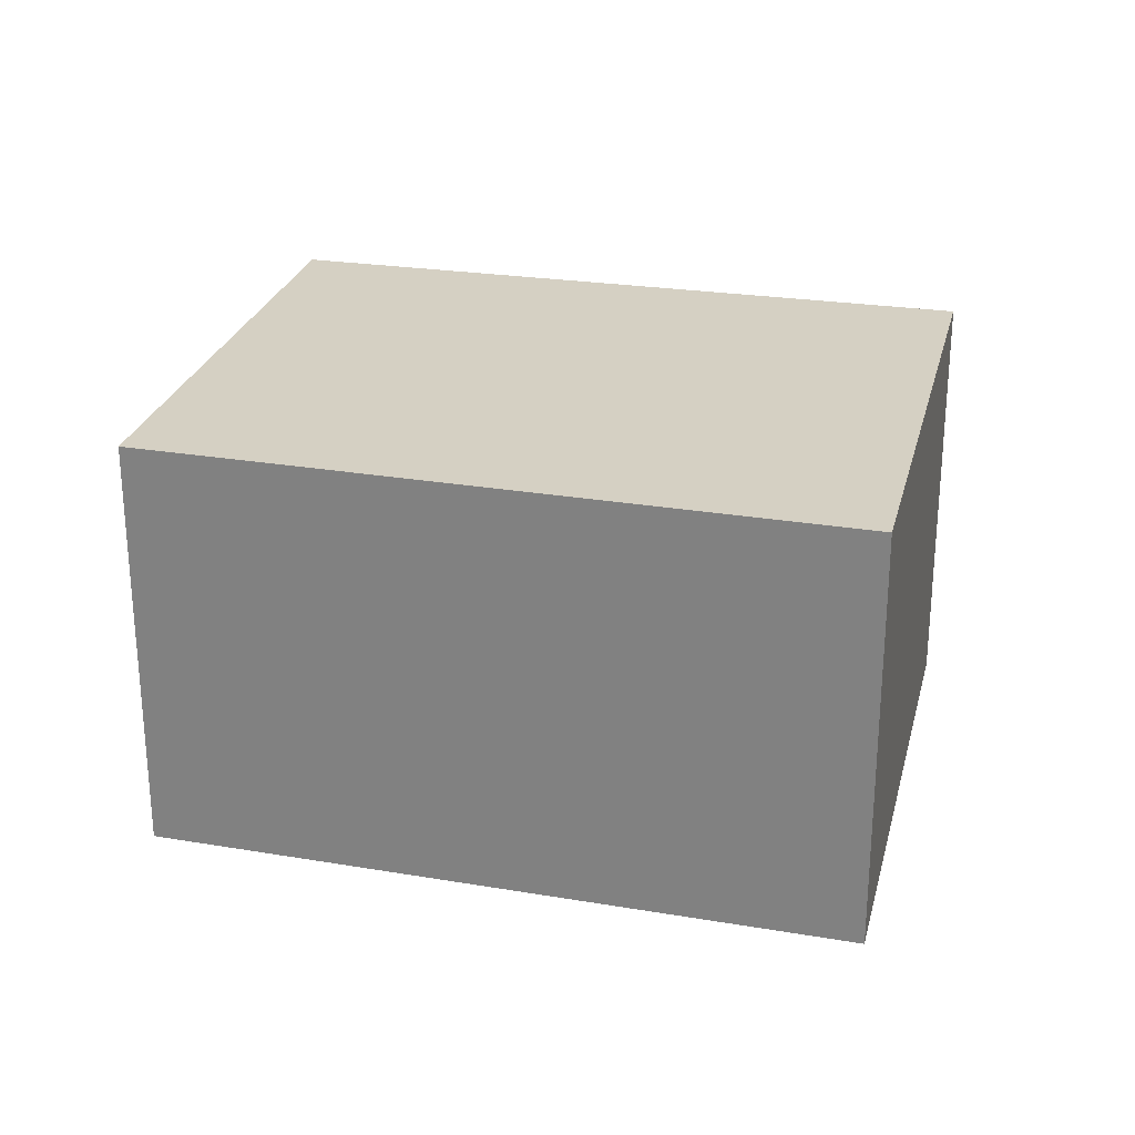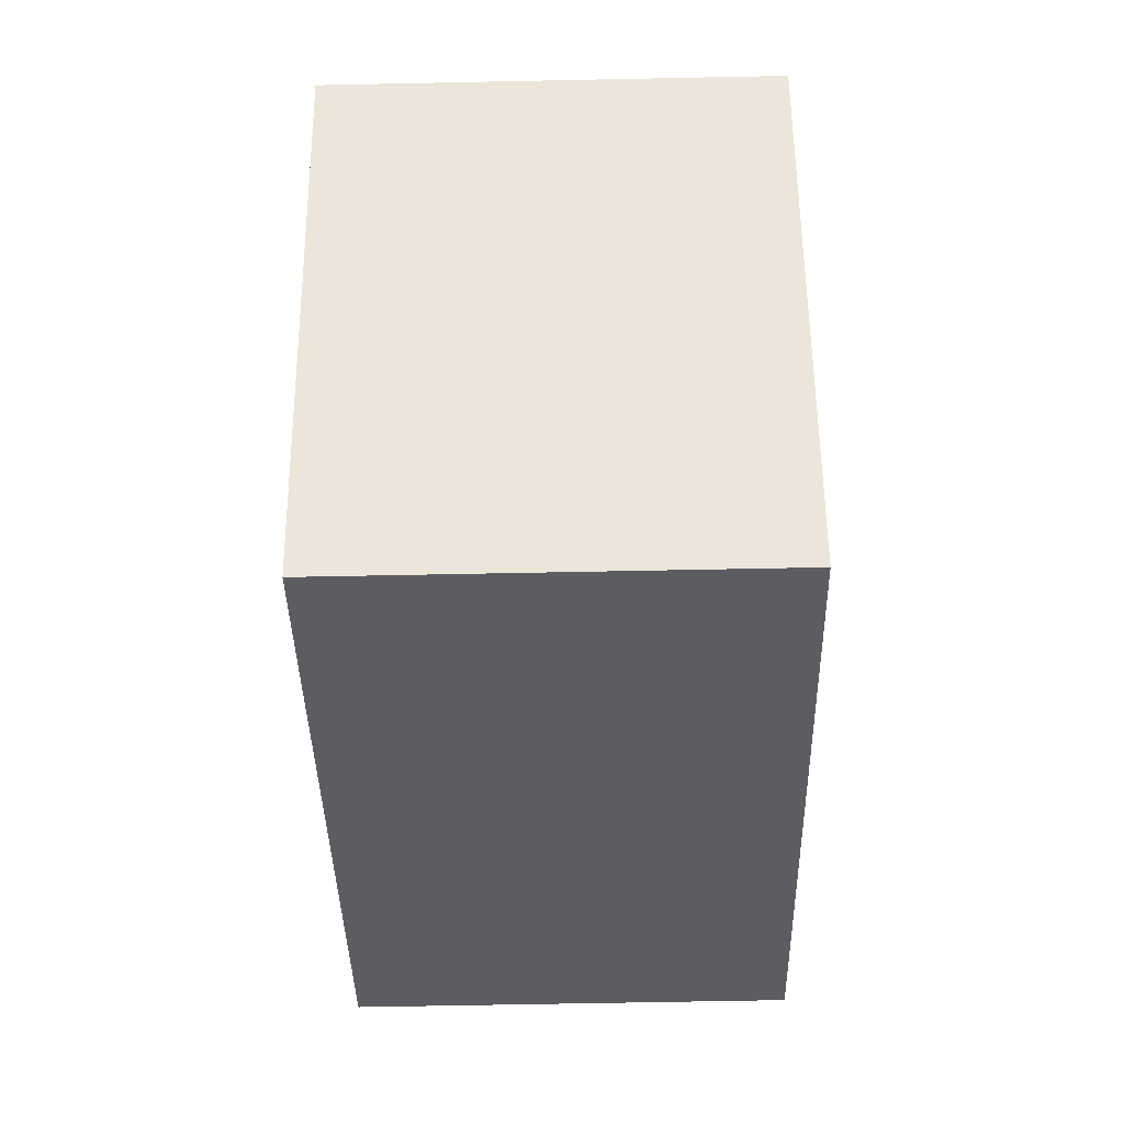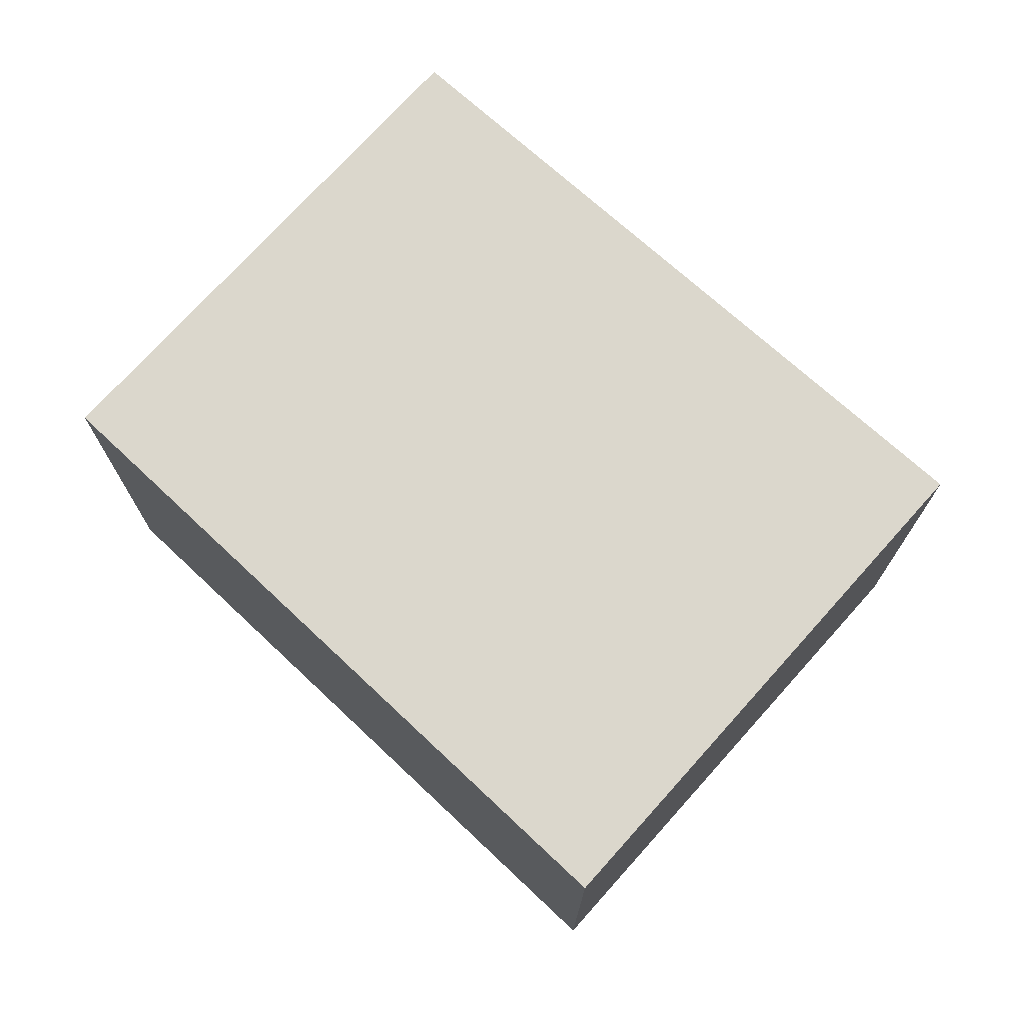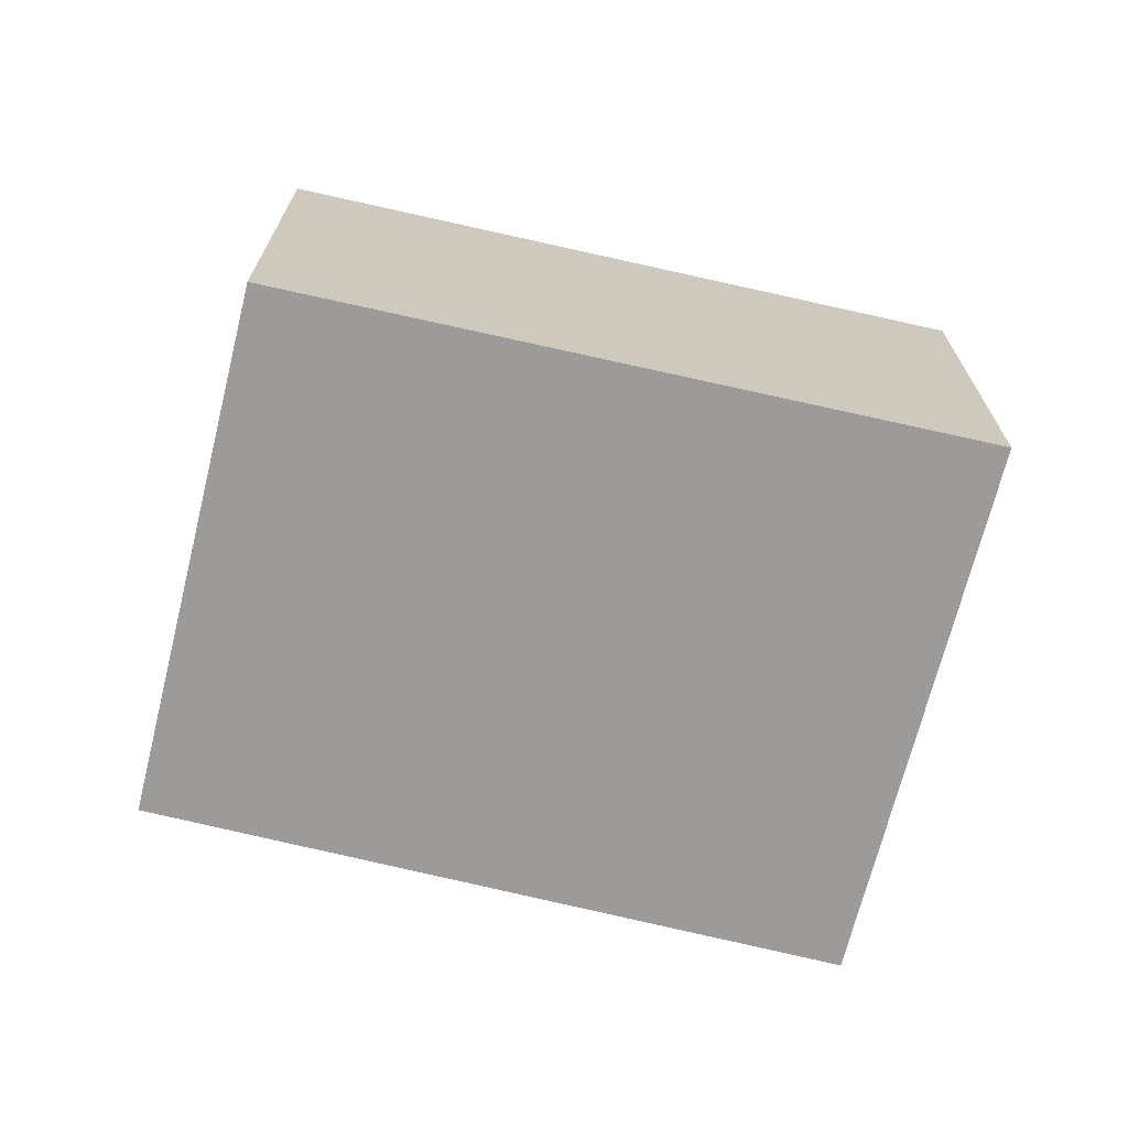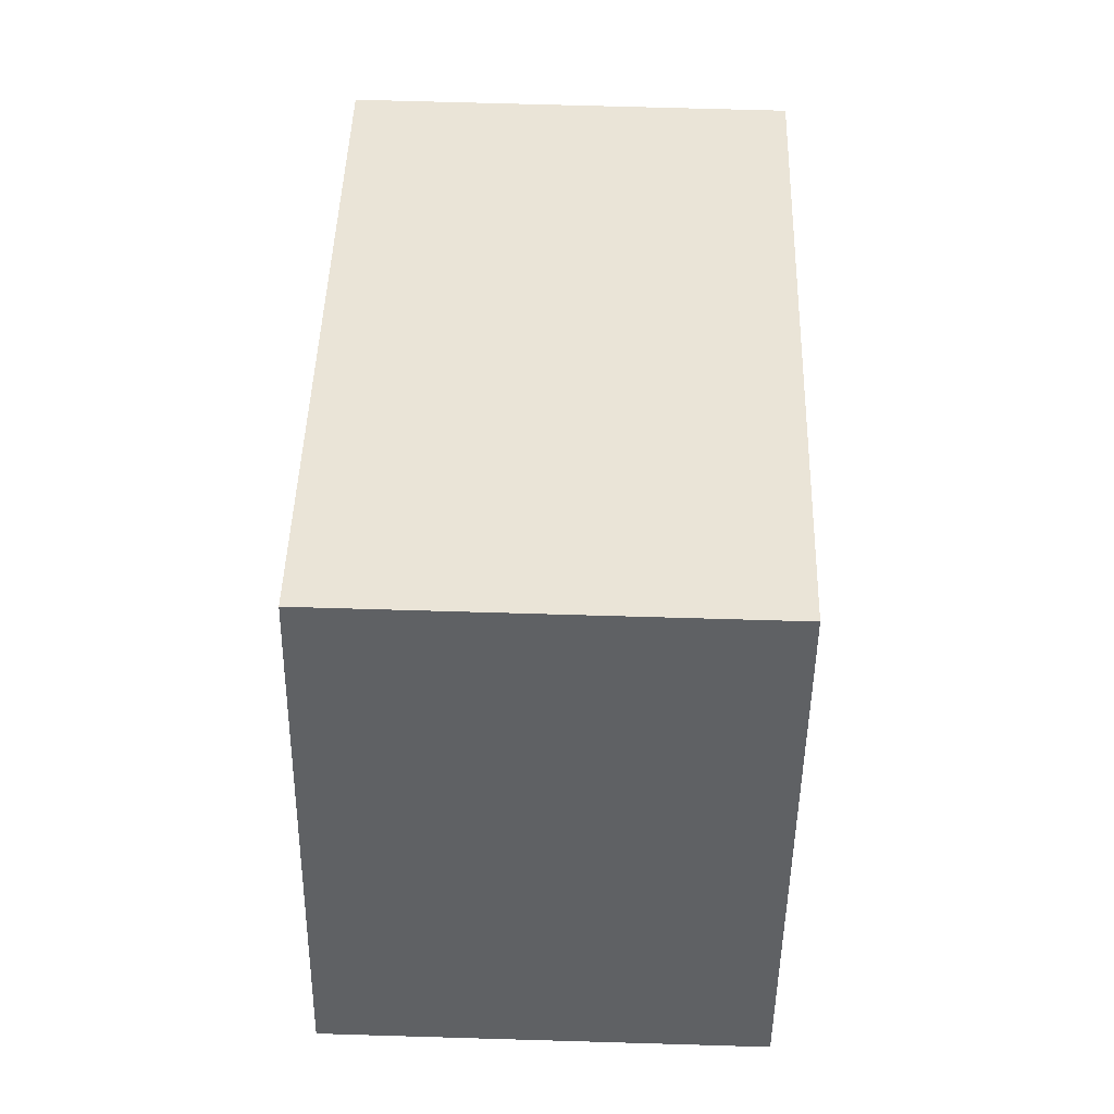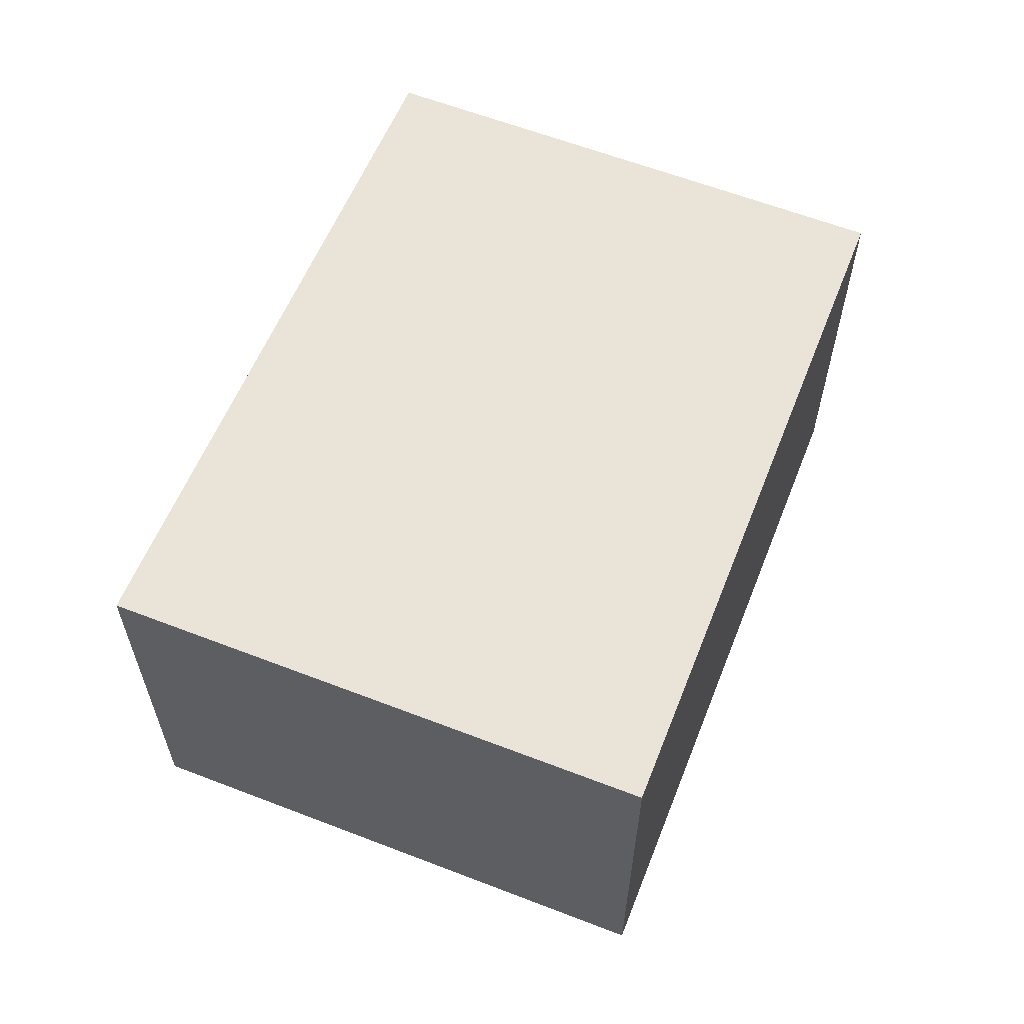
<metadata>
{"format":"obj","ext":"obj","renderer":"f3d","projection":"perspective","resolution":1024,"background":"white","views":[{"elev":26.3,"azim":-141.3,"up":"+Y"},{"elev":-60.9,"azim":91.2,"up":"+Z"},{"elev":73.4,"azim":-113.0,"up":"+Y"},{"elev":-69.7,"azim":-168.9,"up":"+Y"},{"elev":68.5,"azim":-88.3,"up":"+Z"},{"elev":61.1,"azim":-43.4,"up":"+Y"}]}
</metadata>
<code>
v  2.736 1.774 -1.203
v  0.993 1.774 2.12
v  3.698 1.774 0.853
v  0 1.774 1.086e-16
v  3.698 -5.223e-17 0.853
v  2.736 7.366e-17 -1.203
v  0 0 0
v  0.993 -1.298e-16 2.12
g defaultobject
f 1 2 3
f 2 1 4
f 5 1 3
f 1 5 6
f 6 4 1
f 4 6 7
f 7 2 4
f 2 7 8
f 8 3 2
f 3 8 5
f 5 7 6
f 7 5 8

</code>
